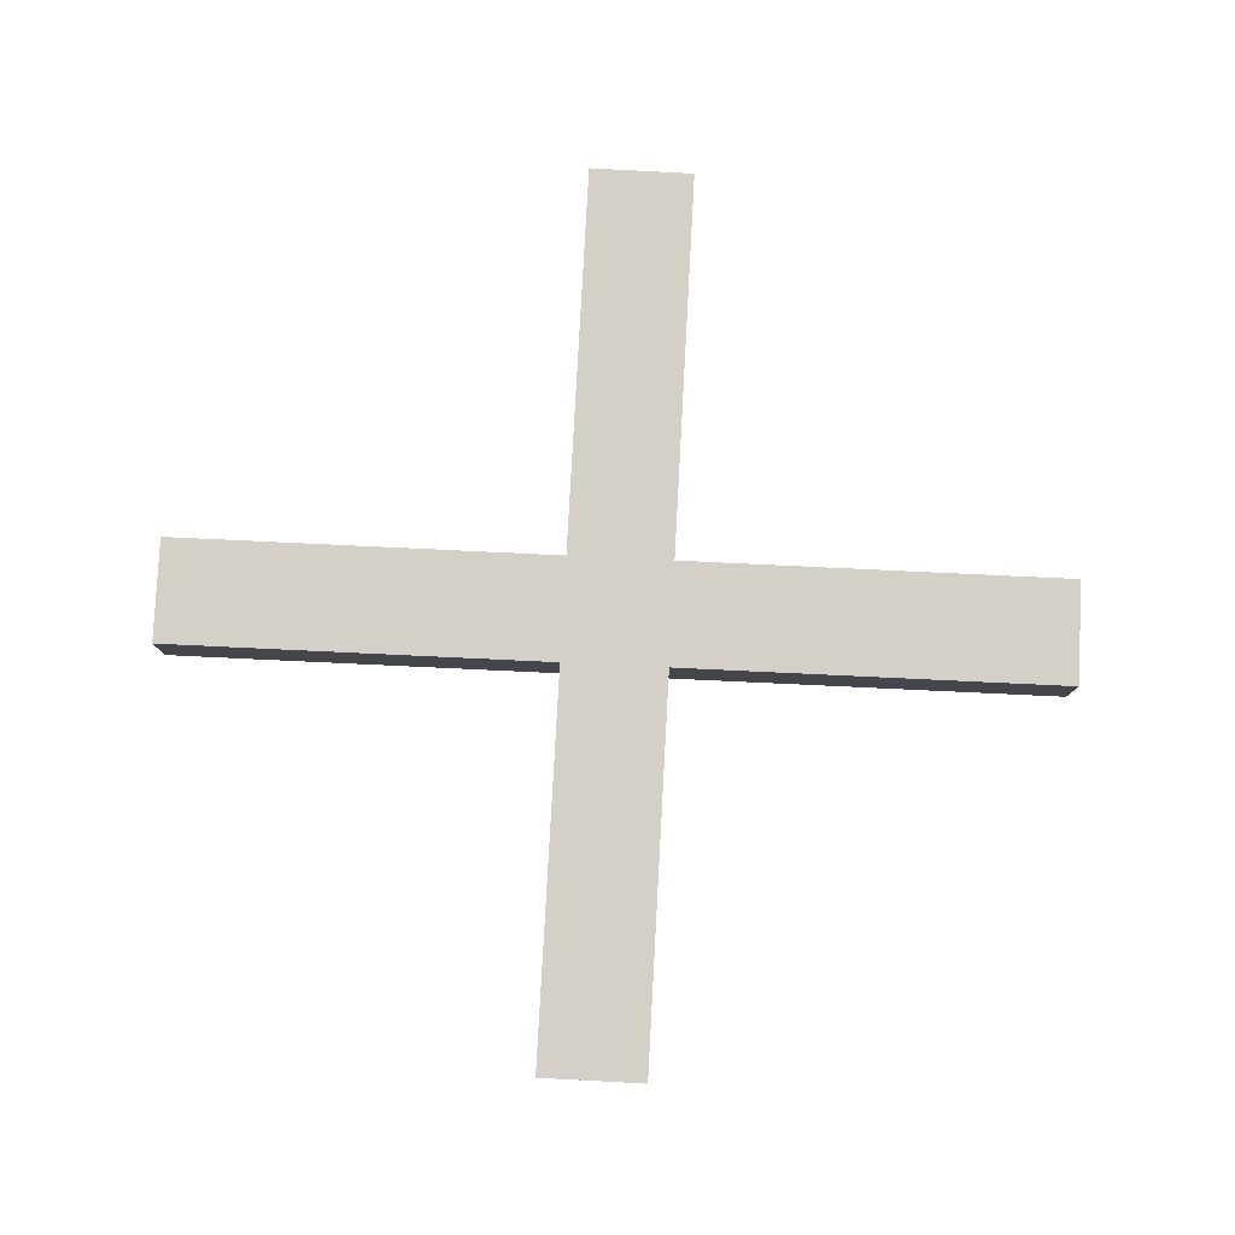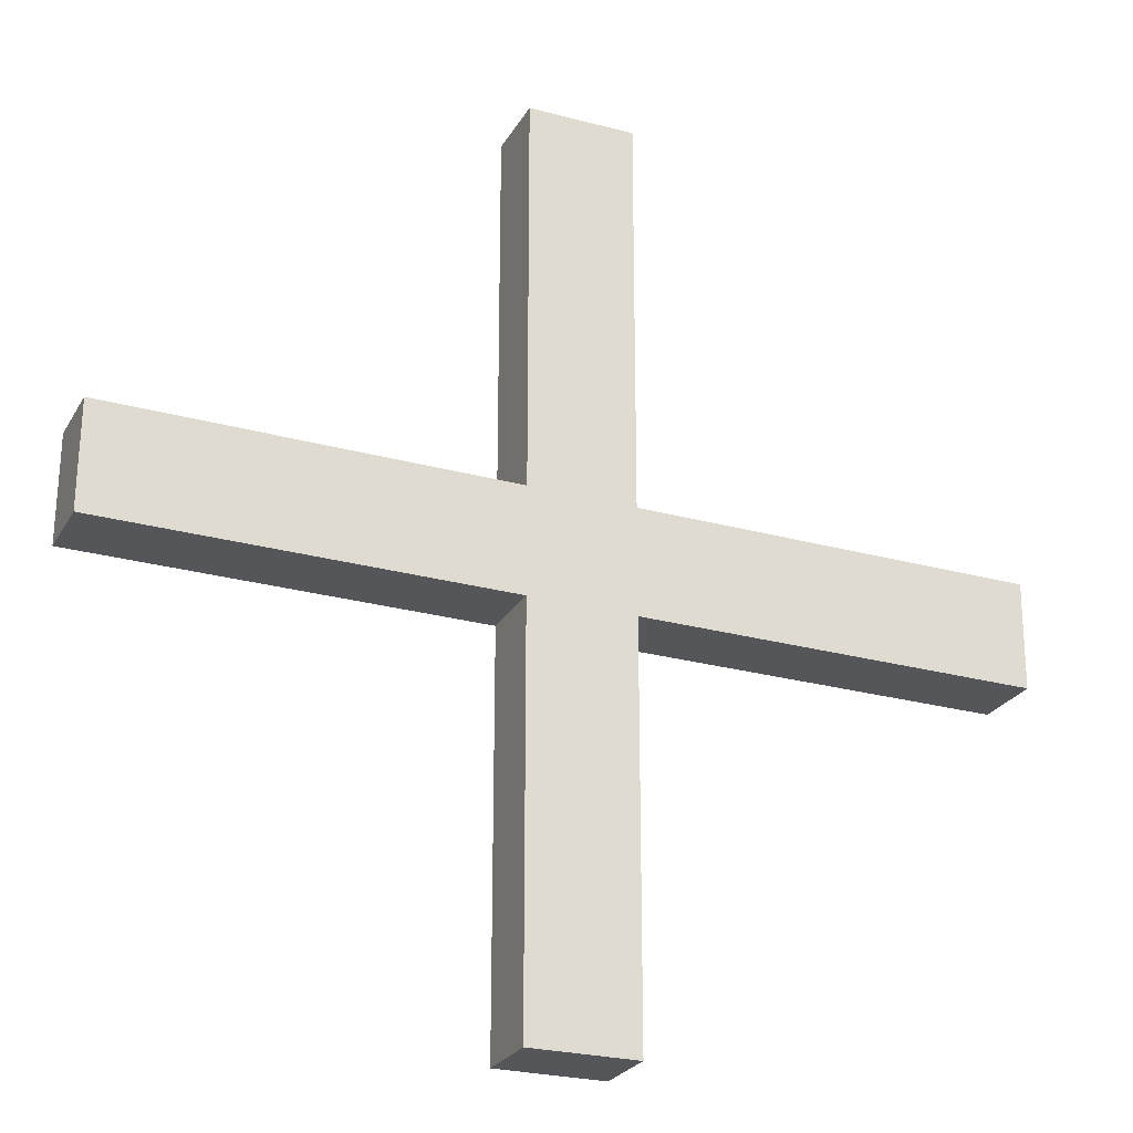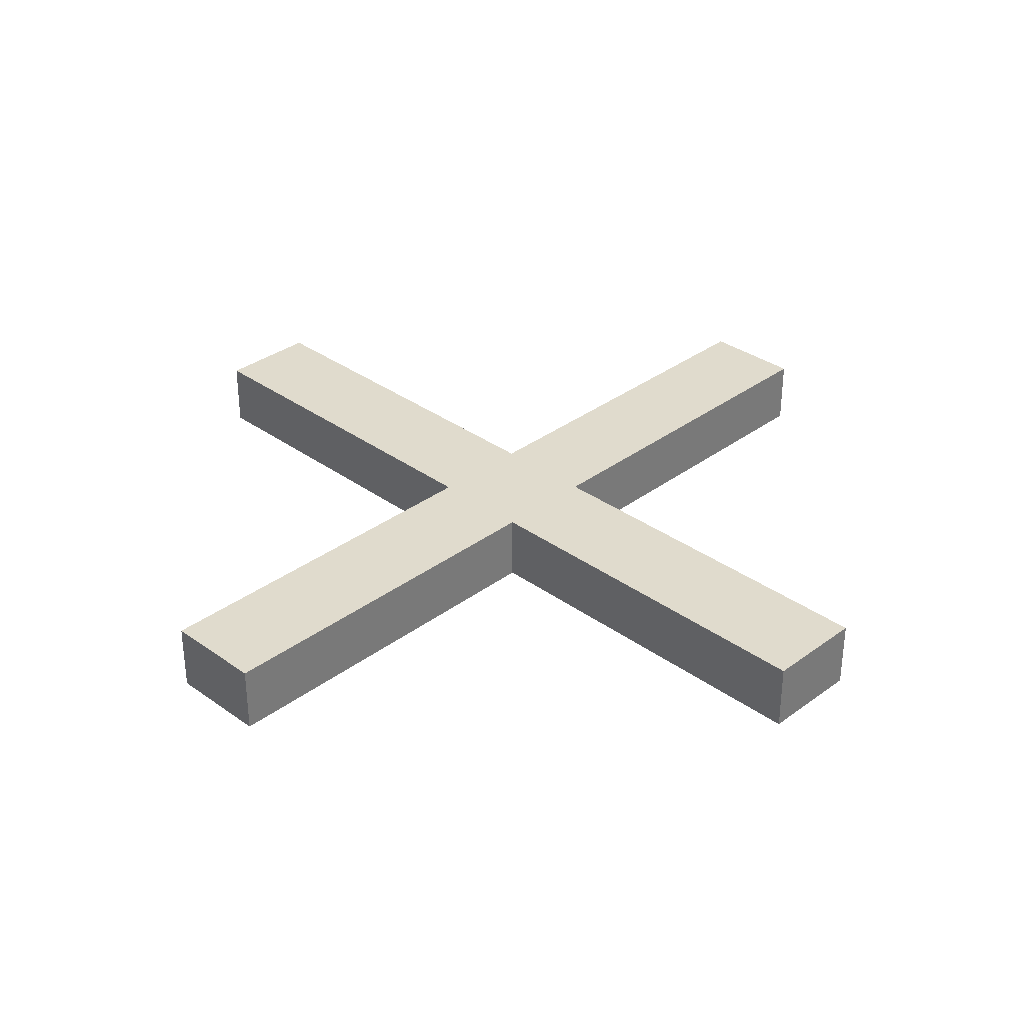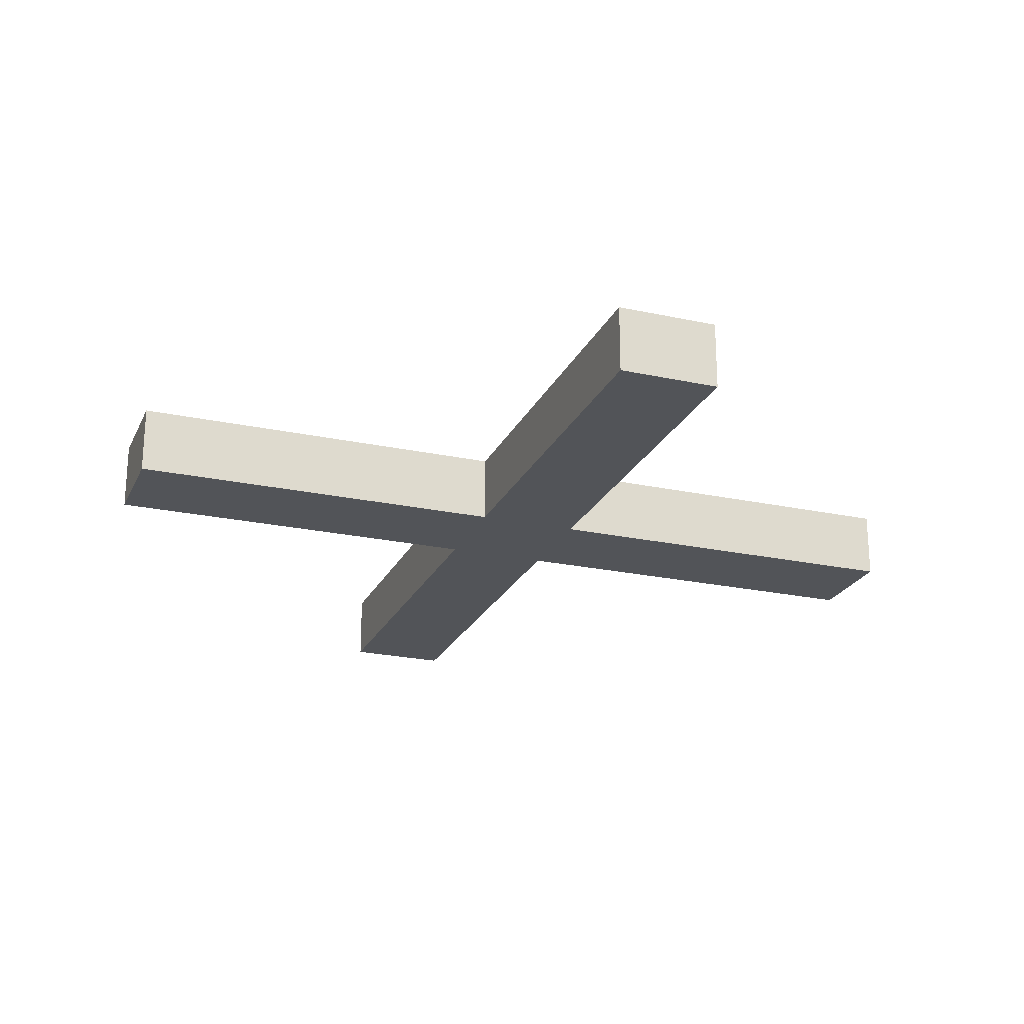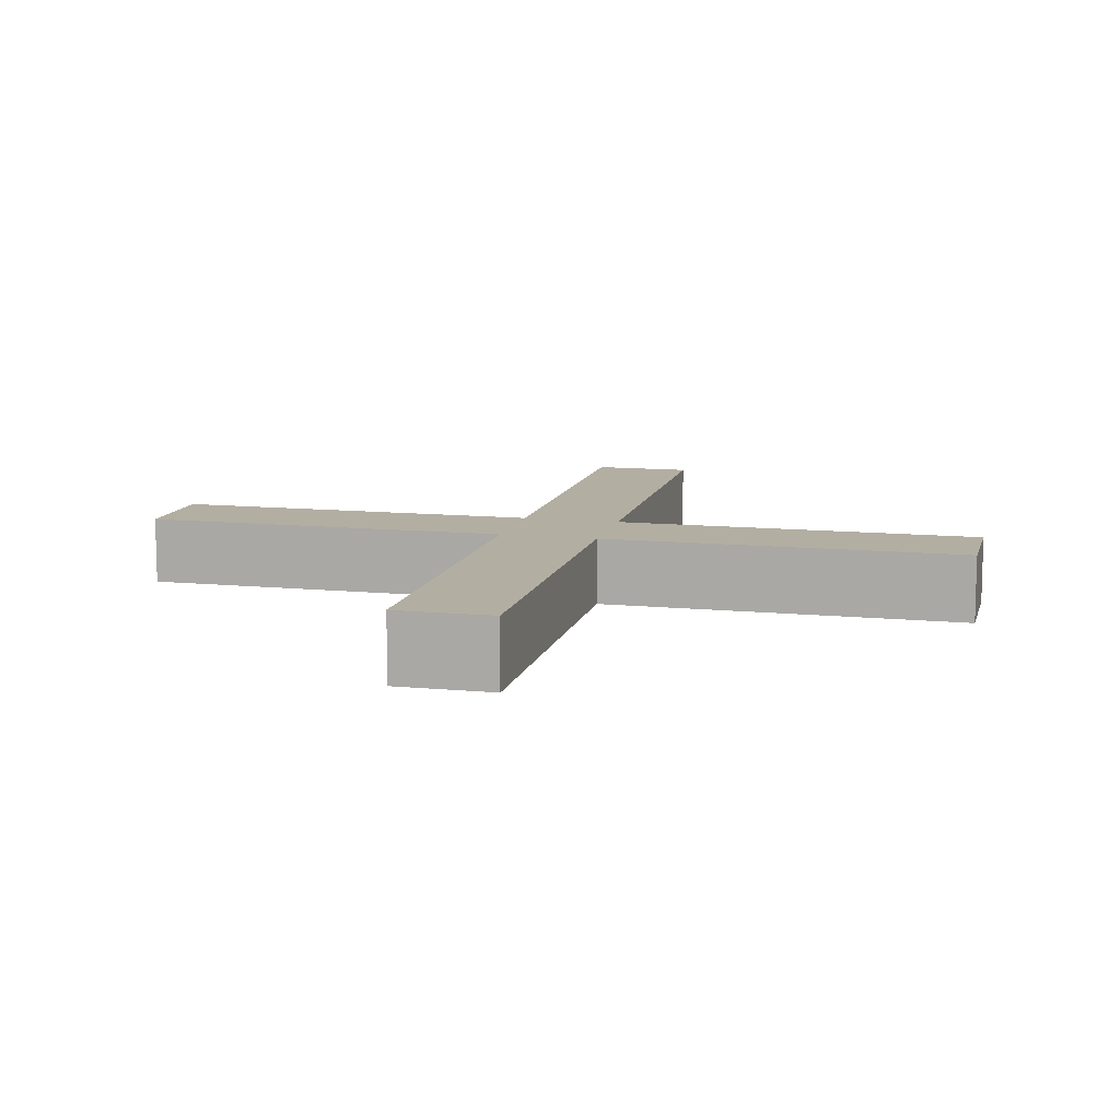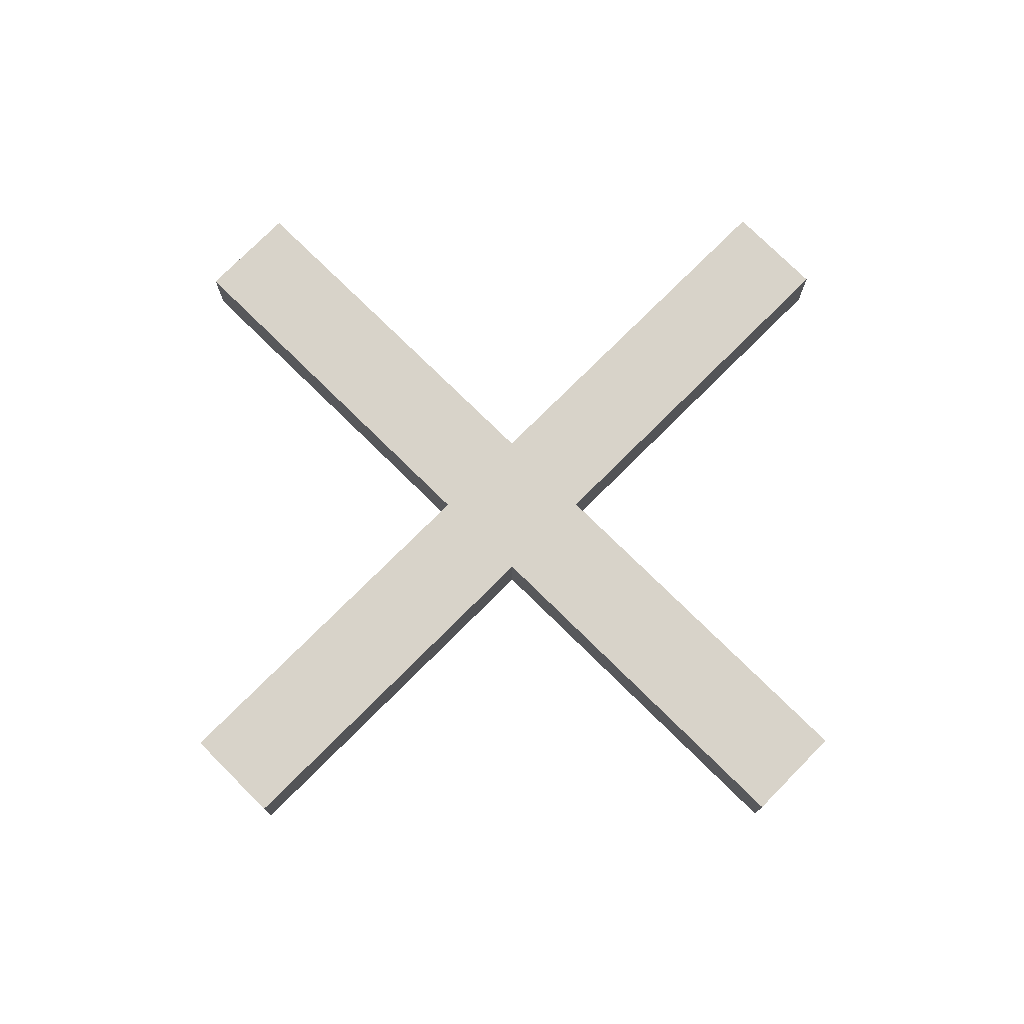
<metadata>
{"format":"obj","ext":"obj","renderer":"f3d","projection":"perspective","resolution":1024,"background":"white","views":[{"elev":80.0,"azim":3.1,"up":"+Y"},{"elev":-25.1,"azim":-23.4,"up":"+Z"},{"elev":33.3,"azim":-45.2,"up":"+Y"},{"elev":-23.1,"azim":-110.0,"up":"+Y"},{"elev":10.8,"azim":103.9,"up":"+Y"},{"elev":75.8,"azim":-135.0,"up":"+Y"}]}
</metadata>
<code>
o Cube
v 0.1177 -0.07845 -1
v 0.1177 0.07845 -1
v 0.1177 -0.07845 1
v 0.1177 0.07845 1
v -0.1177 -0.07845 -1
v -0.1177 0.07845 -1
v -0.1177 -0.07845 1
v -0.1177 0.07845 1
f 1 3 7 5
f 4 8 7 3
f 8 6 5 7
f 6 8 4 2
f 2 4 3 1
f 6 2 1 5
o Cube.001
v 1.001 -0.07845 0.1106
v 1.001 0.07845 0.1106
v -0.9991 -0.07845 0.1249
v -0.9991 0.07845 0.1249
v 0.9991 -0.07845 -0.1249
v 0.9991 0.07845 -0.1249
v -1.001 -0.07845 -0.1106
v -1.001 0.07845 -0.1106
f 9 11 15 13
f 12 16 15 11
f 16 14 13 15
f 14 16 12 10
f 10 12 11 9
f 14 10 9 13

</code>
